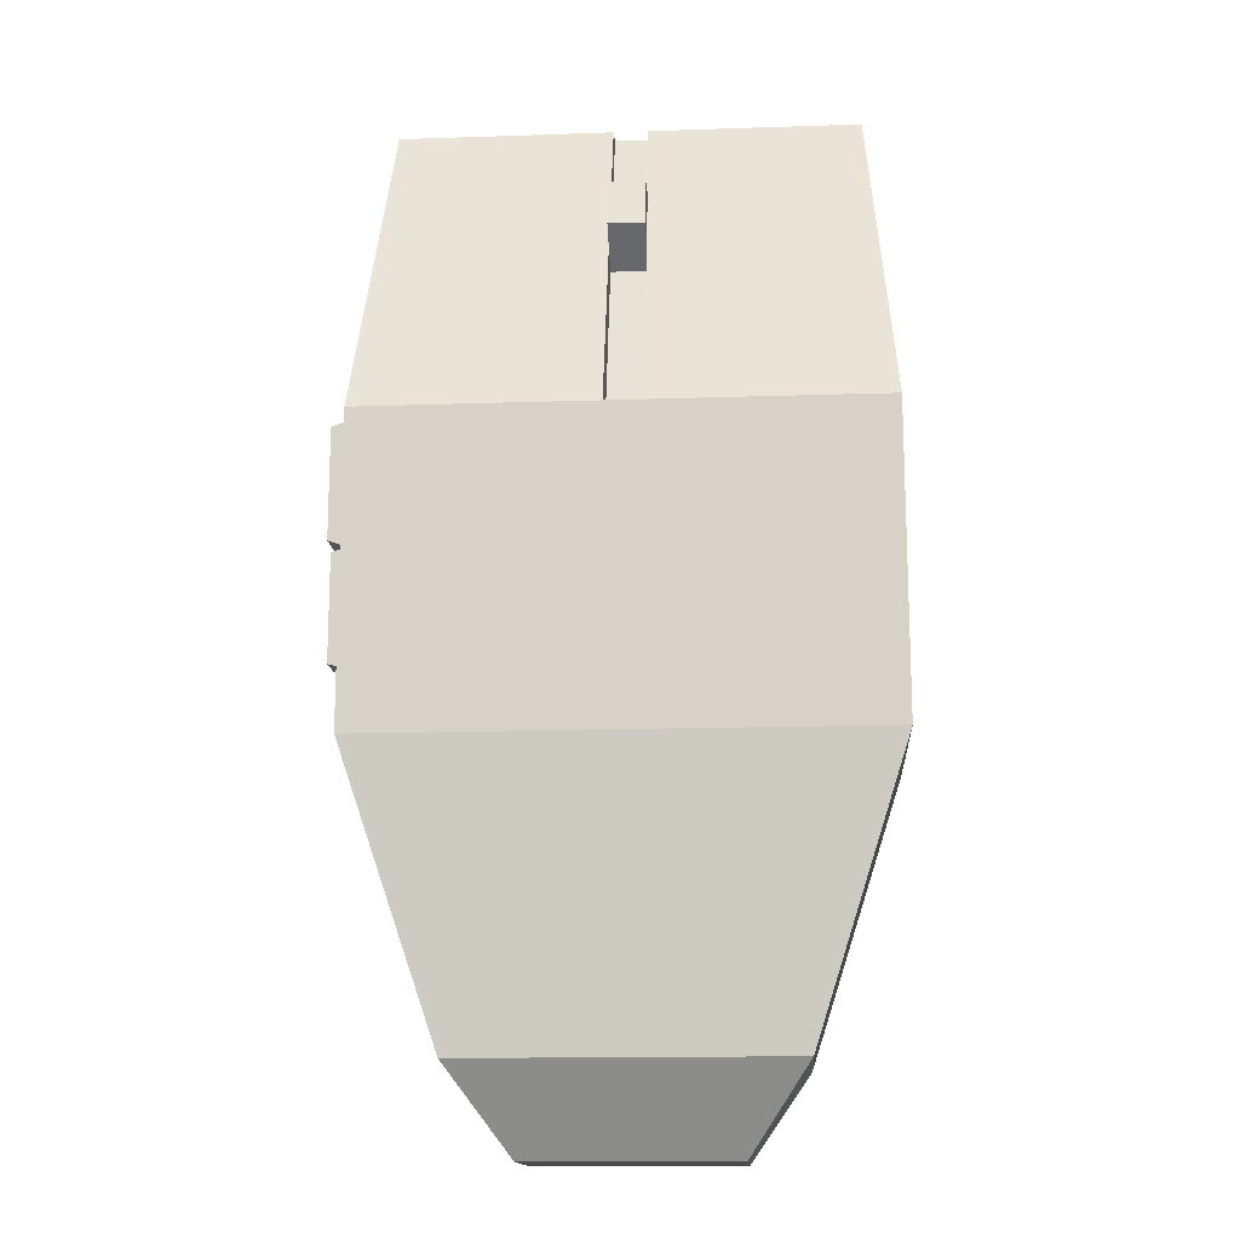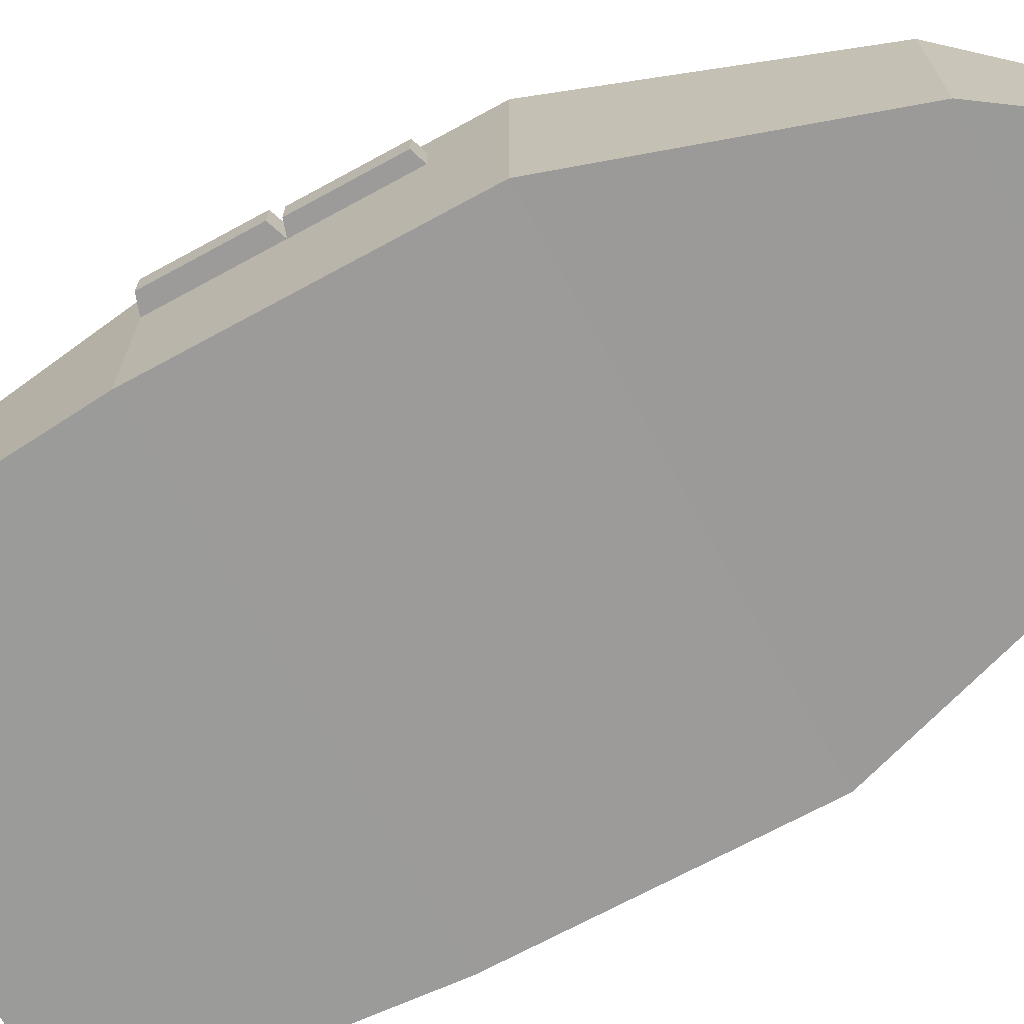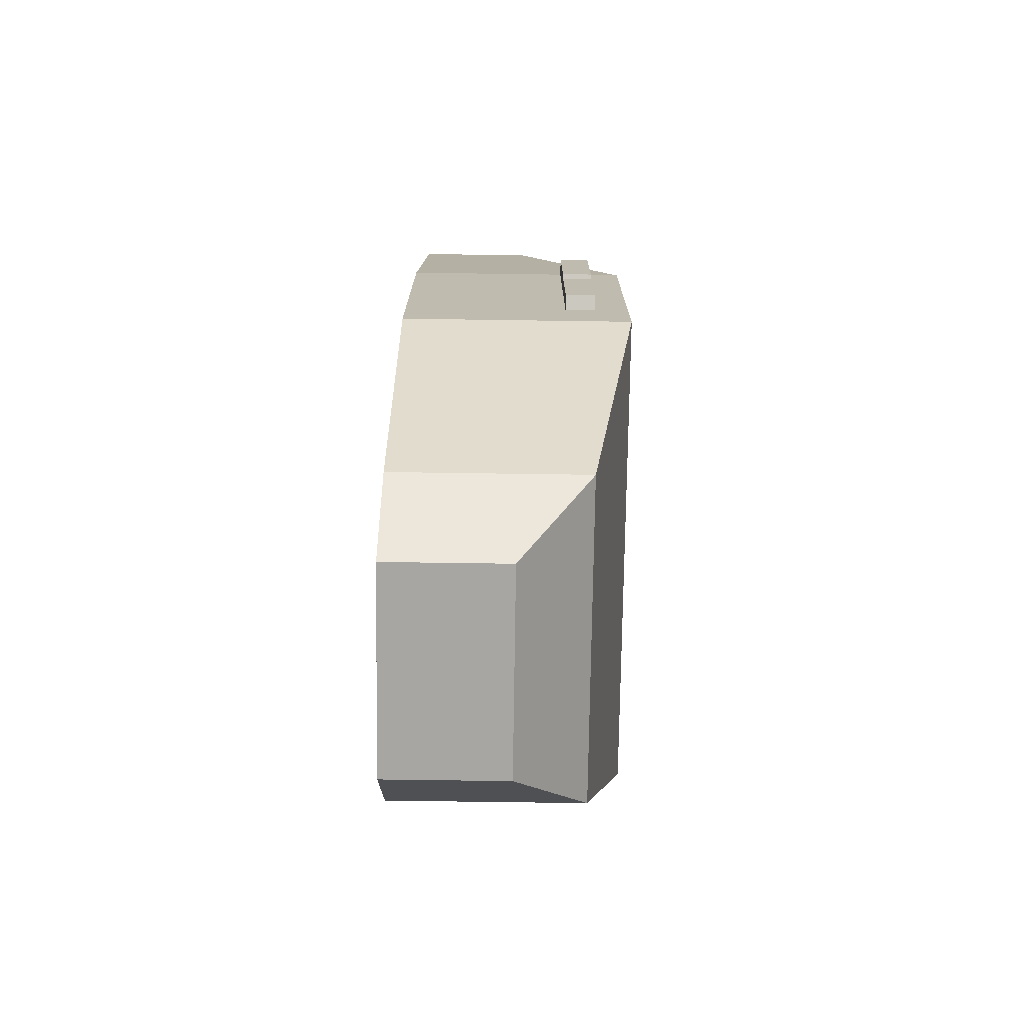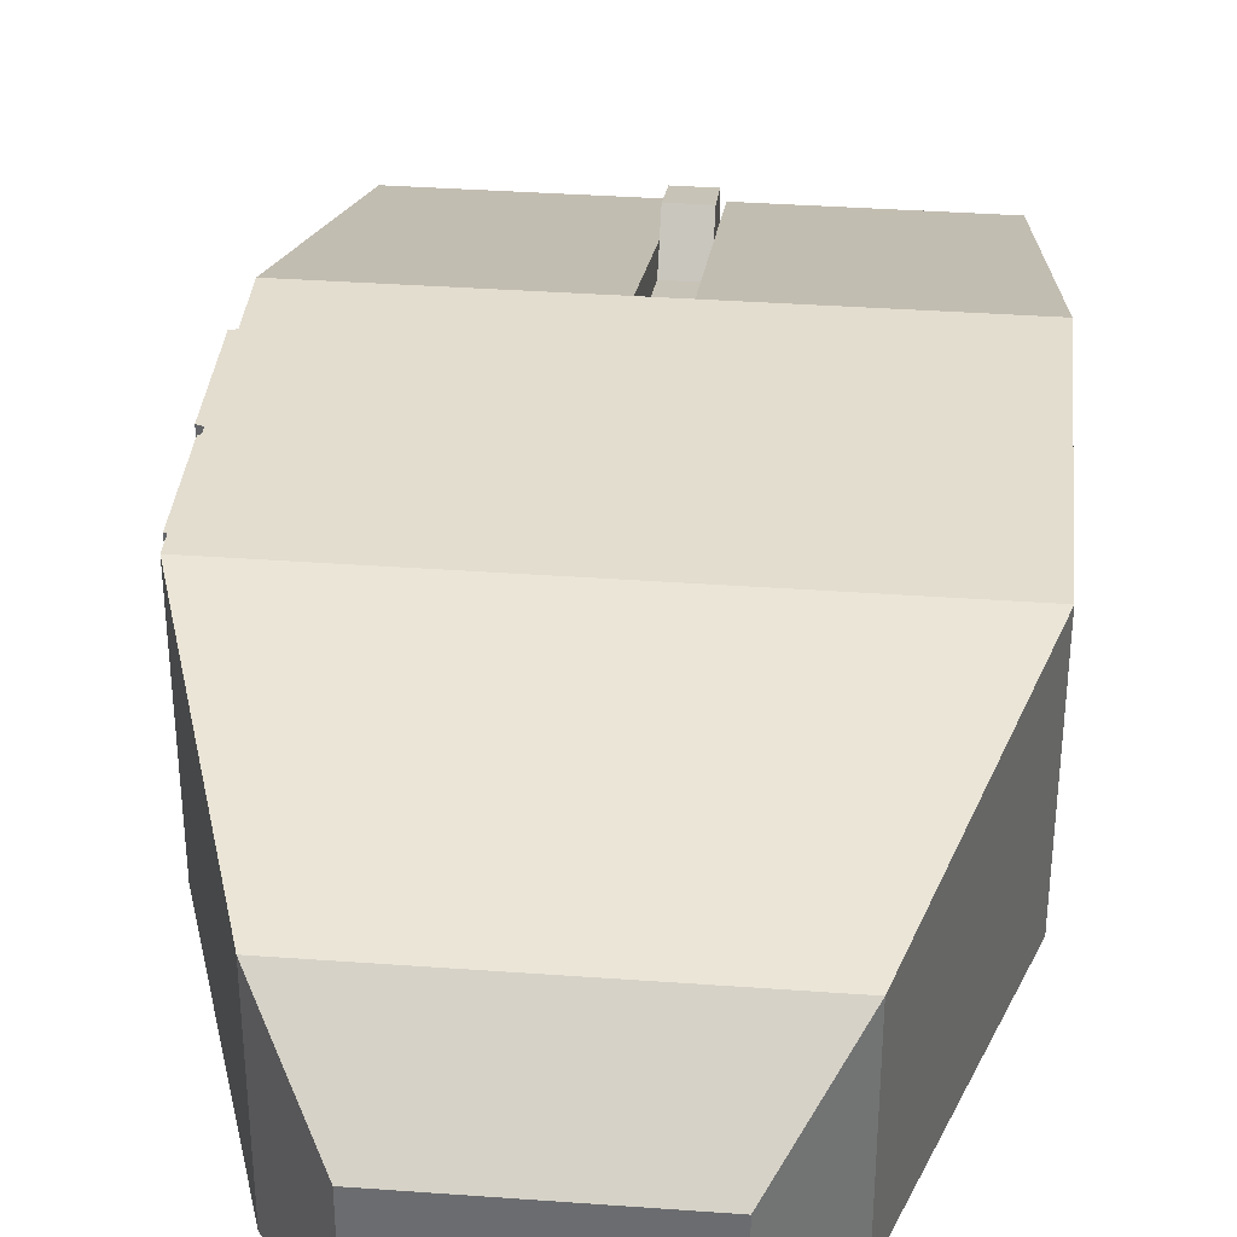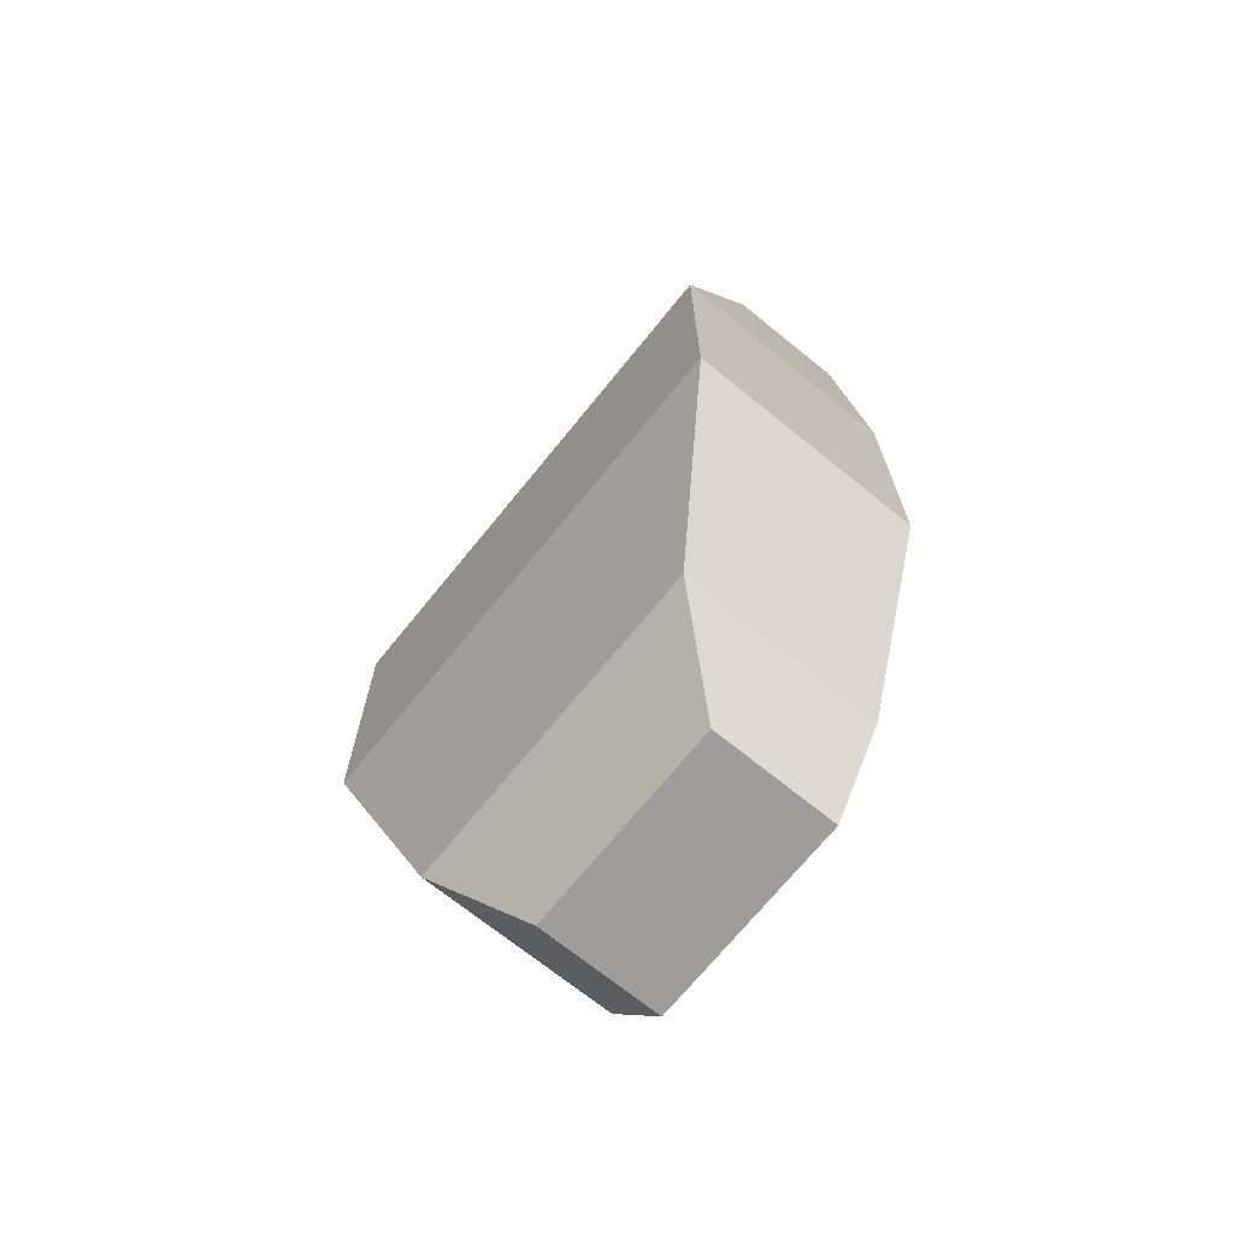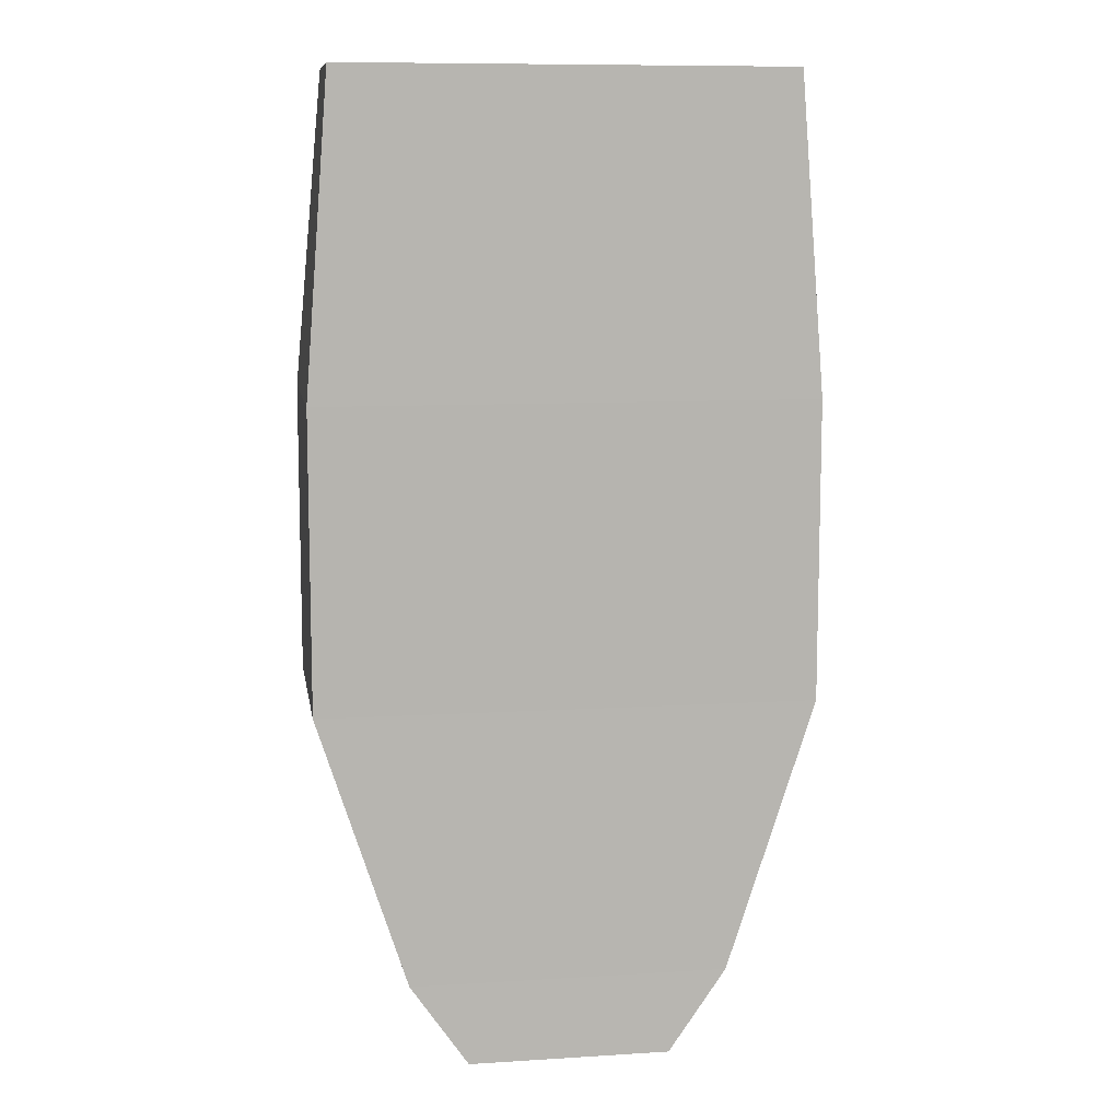
<metadata>
{"format":"obj","ext":"obj","renderer":"f3d","projection":"perspective","resolution":1024,"background":"white","views":[{"elev":-14.9,"azim":-175.9,"up":"+Z"},{"elev":-69.8,"azim":118.6,"up":"+Y"},{"elev":-74.1,"azim":89.2,"up":"+Z"},{"elev":35.6,"azim":-174.5,"up":"+Y"},{"elev":-70.4,"azim":-129.0,"up":"+Z"},{"elev":9.7,"azim":-9.1,"up":"+Z"}]}
</metadata>
<code>
o Cube.005
v -0.0545 -0.02555 -0.000367
v -0.0545 0.02555 -0.000367
v -0.0545 -0.02555 -0.06601
v -0.0545 0.02555 -0.06601
v 0.0545 -0.02555 -0.000367
v 0.0545 0.02555 -0.000367
v 0.0545 -0.02555 -0.06601
v 0.0545 0.02555 -0.06601
v -0.03495 0.01558 -0.126
v -0.03495 -0.02603 -0.126
v 0.03495 -0.02603 -0.126
v 0.03495 0.01558 -0.126
v -0.02221 7.6e-05 -0.1443
v -0.02221 -0.02637 -0.1443
v 0.02221 -0.02637 -0.1443
v 0.02221 7.6e-05 -0.1443
v -0.0545 0.01792 -0.000367
v -0.0545 0.01792 -0.06601
v 0.0545 0.01792 -0.06601
v 0.0545 0.01792 -0.000367
v -0.03495 0.009368 -0.126
v 0.03495 0.009368 -0.126
v -0.02221 -0.003869 -0.1443
v 0.02221 -0.003869 -0.1443
v -0.004598 -0.02555 -0.06601
v -0.004598 0.02555 -0.06601
v -0.004598 -0.02555 -0.000367
v -0.004598 0.02555 -0.000367
v -0.002949 -0.02603 -0.126
v -0.002949 0.01558 -0.126
v -0.001874 -0.02637 -0.1443
v -0.001874 7.6e-05 -0.1443
v -0.001874 -0.003869 -0.1443
v -0.004598 0.01792 -0.000367
v 0.003602 0.02555 -0.06601
v 0.003602 -0.02555 -0.000367
v 0.00231 0.01558 -0.126
v 0.001468 7.6e-05 -0.1443
v 0.001468 -0.003869 -0.1443
v 0.003602 -0.02555 -0.06601
v 0.003602 0.02555 -0.000367
v 0.00231 -0.02603 -0.126
v 0.001468 -0.02637 -0.1443
v 0.003602 0.01792 -0.000367
v -0.04917 -0.002054 0.06857
v -0.04917 0.00199 0.06857
v 0.04911 -0.002054 0.06857
v 0.04911 -0.02512 0.06857
v 0.003219 -0.02512 0.06857
v -0.004176 0.00199 0.06857
v -0.04917 -0.02512 0.06857
v 0.04911 0.00199 0.06857
v -0.004176 -0.002054 0.06857
v -0.004176 -0.02512 0.06857
v 0.003219 -0.002054 0.06857
v 0.003219 0.00199 0.06857
v 0.0518 0.01377 0.0341
v -0.004387 -0.02533 0.0341
v 0.00341 -0.02533 0.0341
v 0.0518 -0.02533 0.0341
v 0.0518 0.007934 0.0341
v -0.004387 0.01377 0.0341
v -0.004387 0.007934 0.0341
v -0.05183 0.01377 0.0341
v -0.05183 -0.02533 0.0341
v -0.05183 0.007934 0.0341
v 0.00341 0.01377 0.0341
v 0.00341 0.007934 0.0341
v 0.05043 0.007759 0.05169
v 0.05043 -0.02523 0.05169
v -0.00428 0.007759 0.05169
v -0.05048 0.007759 0.05169
v -0.05048 -0.02523 0.05169
v 0.003313 0.007759 0.05169
v -0.00428 -0.02523 0.05169
v 0.003313 -0.02523 0.05169
v 0.05043 0.002838 0.05169
v -0.00428 0.002838 0.05169
v -0.05048 0.002838 0.05169
v 0.003313 0.002838 0.05169
v -0.004279 0.01368 0.05164
v -0.004385 0.01677 0.04095
v 0.003313 0.01368 0.05164
v 0.003413 0.01677 0.04095
v -0.0545 -0.02555 -0.02685
v -0.0545 0.02555 -0.02685
v 0.0545 -0.02555 -0.02685
v 0.0545 0.02555 -0.02685
v 0.0545 0.01792 -0.02685
v -0.0545 0.01792 -0.02685
v -0.004598 0.02555 -0.02685
v -0.004598 -0.02555 -0.02685
v 0.003602 0.02555 -0.02685
v 0.003602 -0.02555 -0.02685
v -0.0545 0.01116 -0.06601
v 0.0545 0.01116 -0.06601
v 0.0545 0.01116 -0.000367
v -0.03495 0.003864 -0.126
v 0.03495 0.003864 -0.126
v -0.02221 -0.007366 -0.1443
v 0.02221 -0.007366 -0.1443
v -0.0545 0.01116 -0.000367
v -0.001874 -0.007366 -0.1443
v 0.001468 -0.007366 -0.1443
v 0.04911 -0.00564 0.06857
v -0.04917 -0.00564 0.06857
v -0.004176 -0.00564 0.06857
v 0.003219 -0.00564 0.06857
v 0.0518 0.002763 0.0341
v -0.05183 0.002763 0.0341
v 0.05043 -0.001525 0.05169
v -0.05048 -0.001525 0.05169
v -0.0545 0.01116 -0.02685
v 0.0545 0.01116 -0.02685
v -0.0545 0.02555 -0.05156
v 0.0545 -0.02555 -0.05156
v -0.0545 0.01792 -0.05156
v -0.0545 -0.02555 -0.05156
v 0.0545 0.02555 -0.05156
v 0.0545 0.01792 -0.05156
v -0.004598 0.02555 -0.05156
v -0.004598 -0.02555 -0.05156
v 0.003602 0.02555 -0.05156
v 0.003602 -0.02555 -0.05156
v 0.0545 0.01116 -0.05156
v -0.0545 0.01116 -0.05156
v 0.05857 0.01792 -0.02542
v 0.05857 0.01792 -0.001794
v 0.05857 0.01116 -0.001794
v 0.05857 0.01116 -0.02542
v 0.05781 0.01792 -0.05048
v 0.05781 0.01792 -0.02793
v 0.05781 0.01116 -0.02793
v 0.05781 0.01116 -0.05048
f 117 115 4 18
f 35 8 12 37
f 89 88 6 20
f 71 72 46 50
f 94 87 5 36
f 91 86 2 28
f 37 12 16 38
f 18 4 9 21
f 96 7 11 99
f 25 3 10 29
f 39 38 16 24
f 21 9 13 23
f 99 11 15 101
f 29 10 14 31
f 12 22 24 16
f 98 21 23 100
f 104 39 24 101
f 8 19 22 12
f 95 18 21 98
f 78 71 50 53
f 89 20 128 127
f 126 117 18 95
f 77 69 52 47
f 100 23 33 103
f 42 29 31 43
f 23 13 32 33
f 40 25 29 42
f 9 30 32 13
f 93 91 28 41
f 85 92 27 1
f 44 41 28 34
f 4 26 30 9
f 75 76 49 54
f 88 93 41 6
f 7 40 42 11
f 11 42 43 15
f 76 70 48 49
f 103 33 39 104
f 33 32 38 39
f 30 37 38 32
f 92 94 36 27
f 26 35 37 30
f 53 50 46 45
f 107 53 45 106
f 108 55 53 107
f 47 52 56 55
f 105 47 55 108
f 112 73 51 106
f 72 79 45 46
f 73 75 54 51
f 69 74 56 52
f 80 78 53 55
f 111 77 47 105
f 74 80 55 56
f 41 44 68 67
f 97 20 61 109
f 44 34 63 68
f 6 41 67 57
f 1 27 58 65
f 2 17 66 64
f 102 1 65 110
f 36 5 60 59
f 27 36 59 58
f 20 6 57 61
f 34 28 62 63
f 28 2 64 62
f 67 68 80 74
f 109 61 77 111
f 78 80 83 81
f 57 67 74 69
f 65 58 75 73
f 64 66 79 72
f 110 65 73 112
f 59 60 70 76
f 58 59 76 75
f 61 57 69 77
f 63 62 71 78
f 62 64 72 71
f 84 82 81 83
f 68 63 82 84
f 63 78 81 82
f 80 68 84 83
f 122 124 94 92
f 119 123 93 88
f 118 122 92 85
f 123 121 91 93
f 102 17 90 113
f 89 114 133 132
f 121 115 86 91
f 124 116 87 94
f 120 119 88 89
f 17 2 86 90
f 116 125 114 87
f 1 102 113 85
f 66 110 112 79
f 60 109 111 70
f 17 102 110 66
f 5 97 109 60
f 70 111 105 48
f 79 112 106 45
f 48 105 108 49
f 49 108 107 54
f 54 107 106 51
f 31 103 104 43
f 14 100 103 31
f 118 126 95 3
f 87 114 97 5
f 3 95 98 10
f 43 104 101 15
f 10 98 100 14
f 22 99 101 24
f 19 96 99 22
f 85 113 126 118
f 7 96 125 116
f 19 8 119 120
f 40 7 116 124
f 26 4 115 121
f 96 19 120 125
f 35 26 121 123
f 3 25 122 118
f 8 35 123 119
f 25 40 124 122
f 113 90 117 126
f 90 86 115 117
f 130 127 128 129
f 97 114 130 129
f 114 89 127 130
f 20 97 129 128
f 134 131 132 133
f 120 89 132 131
f 125 120 131 134
f 114 125 134 133

</code>
